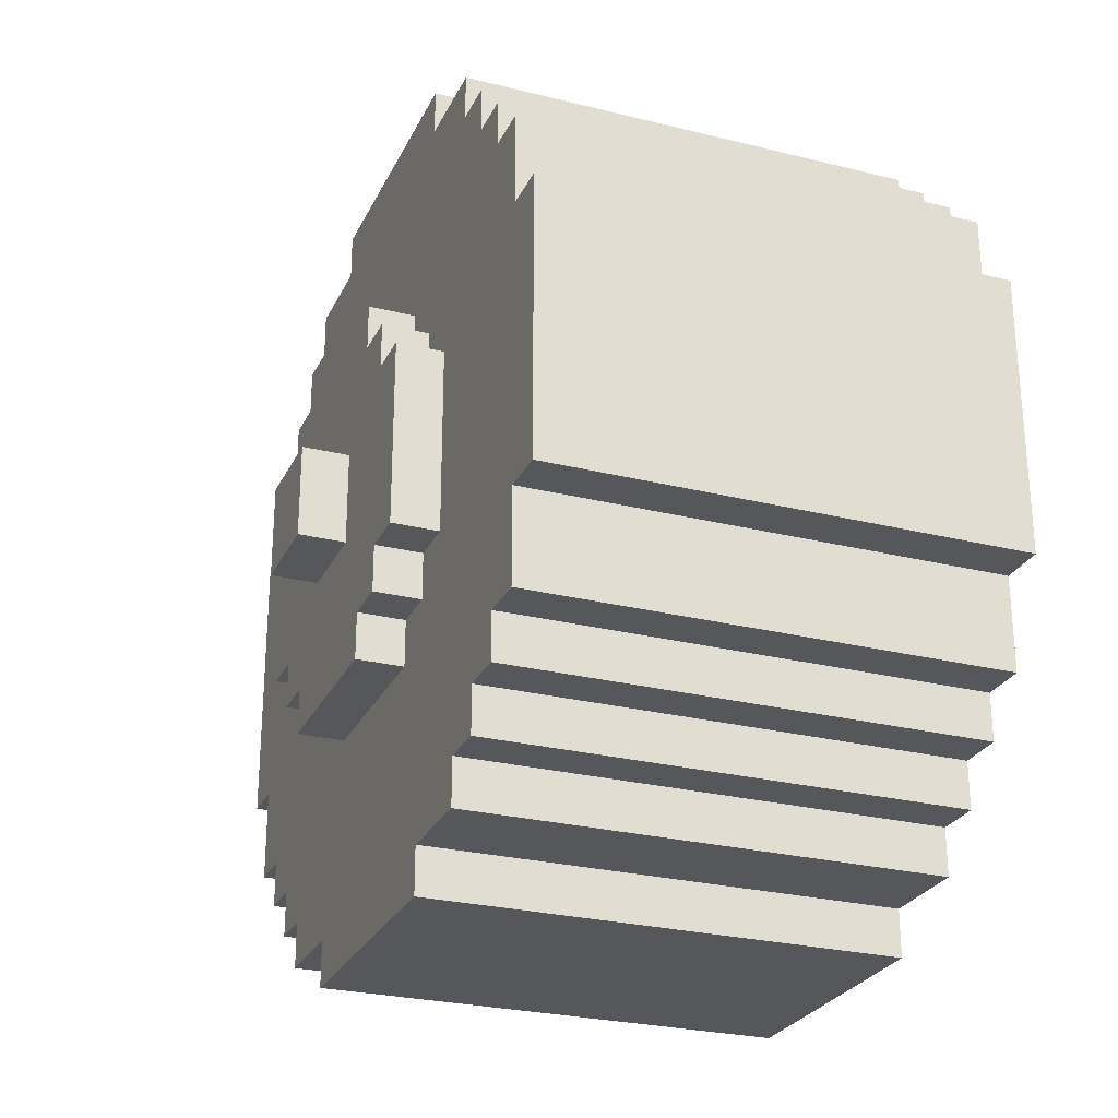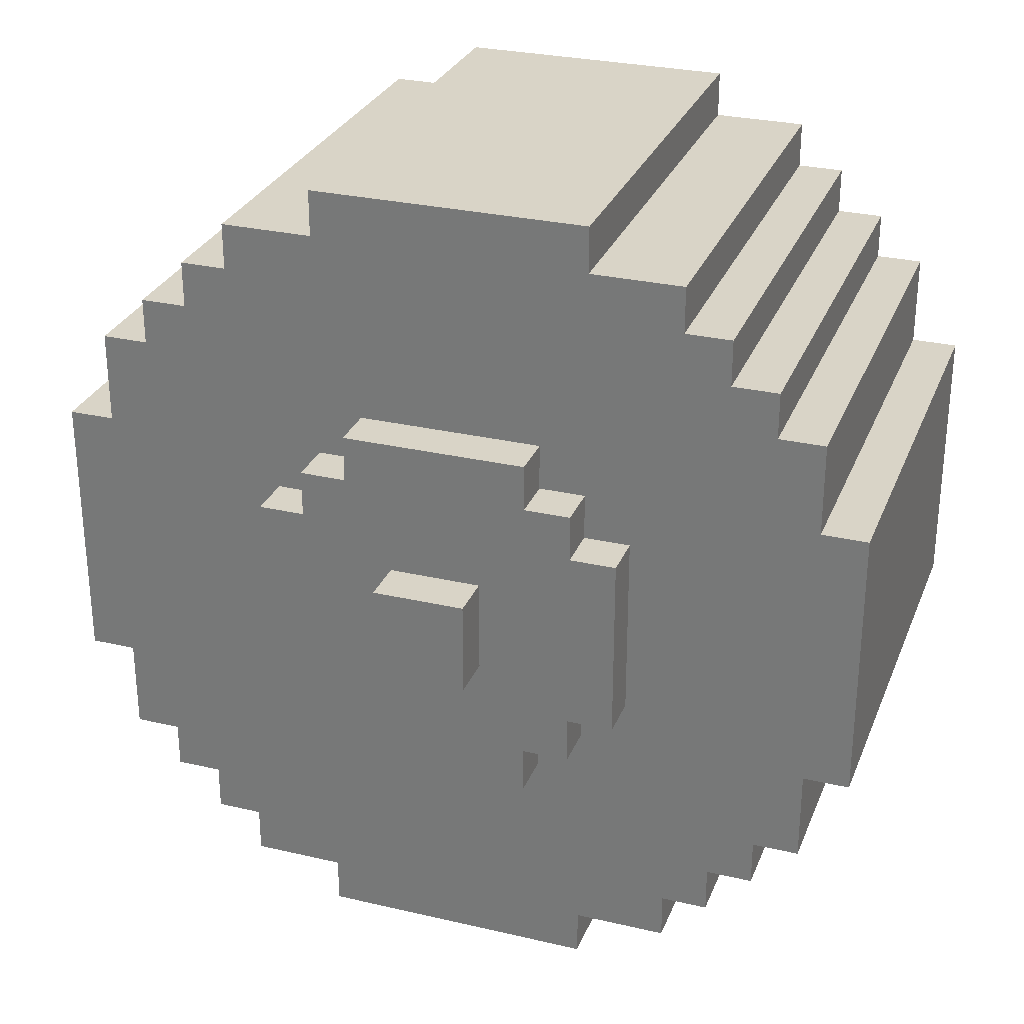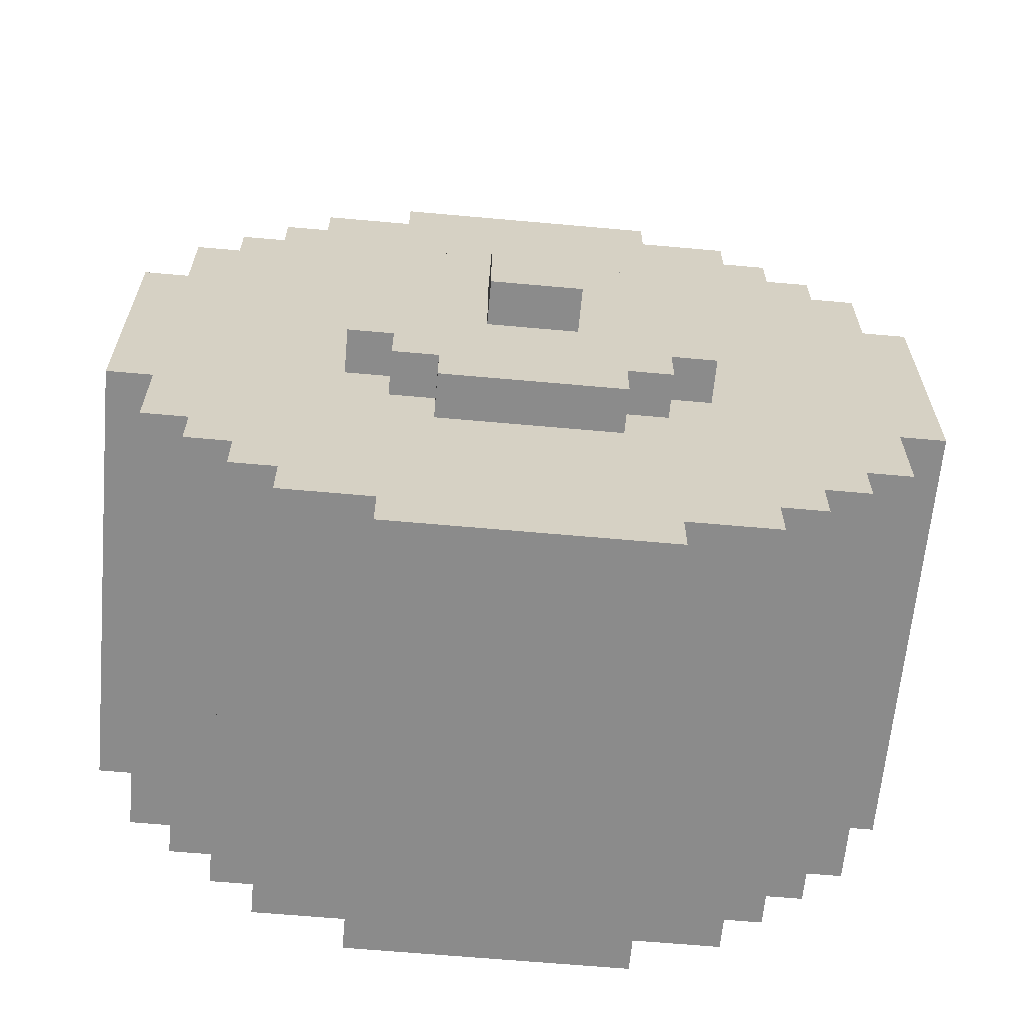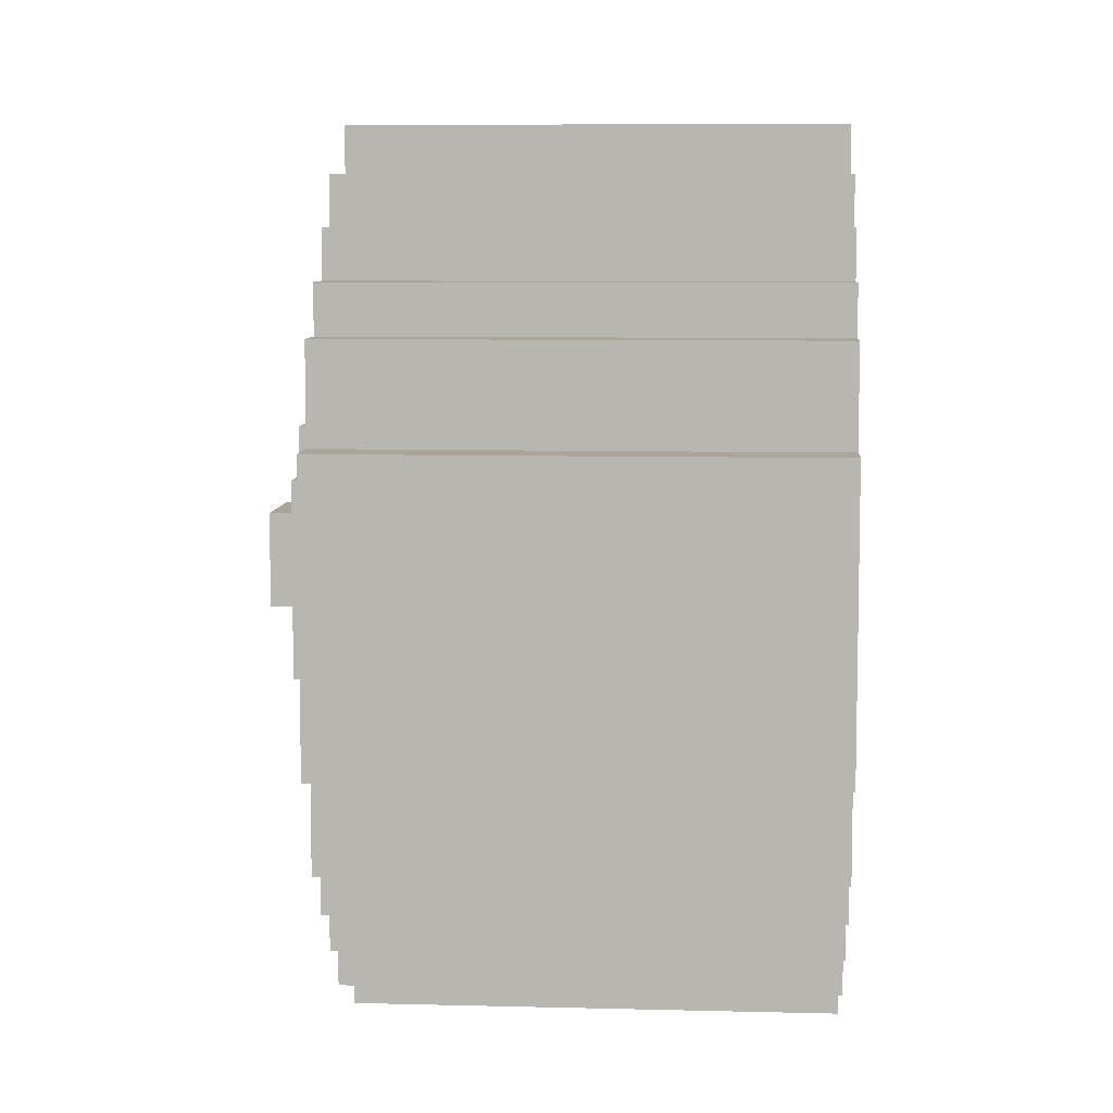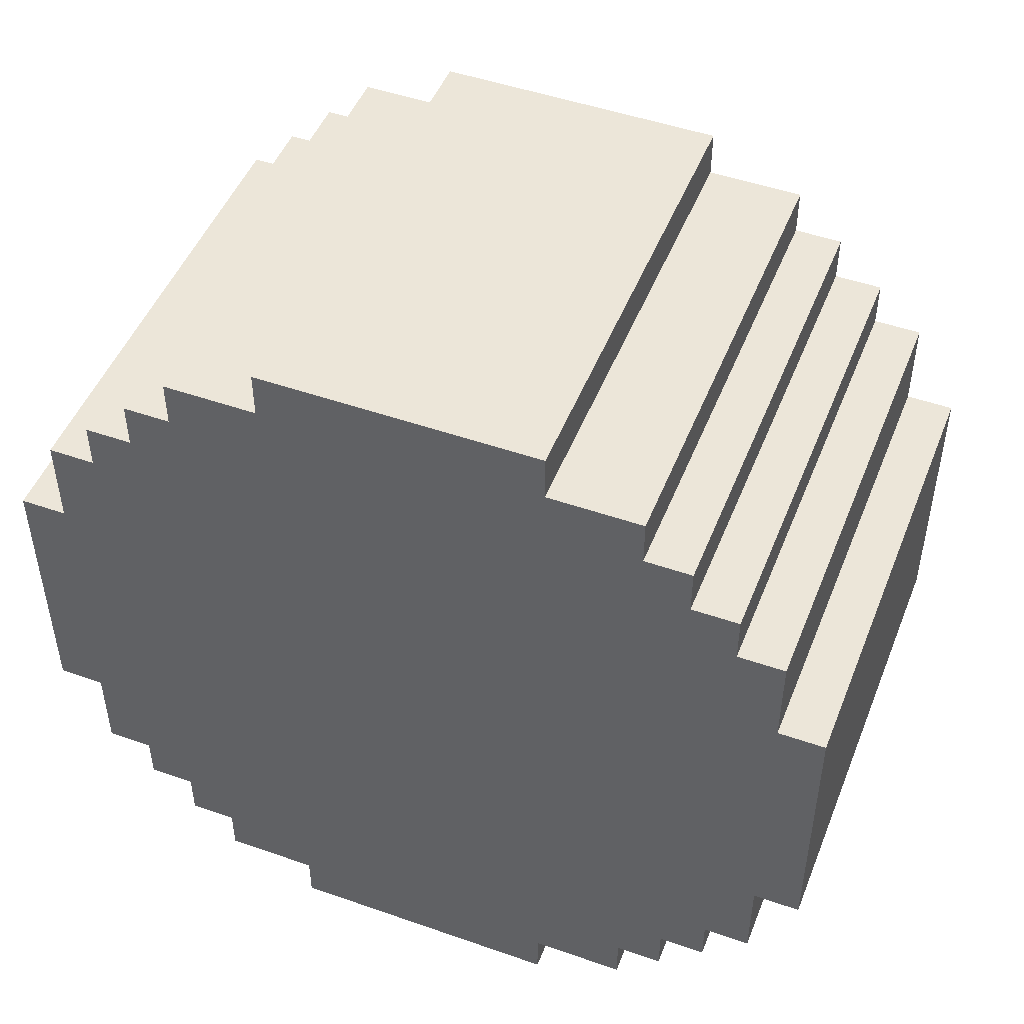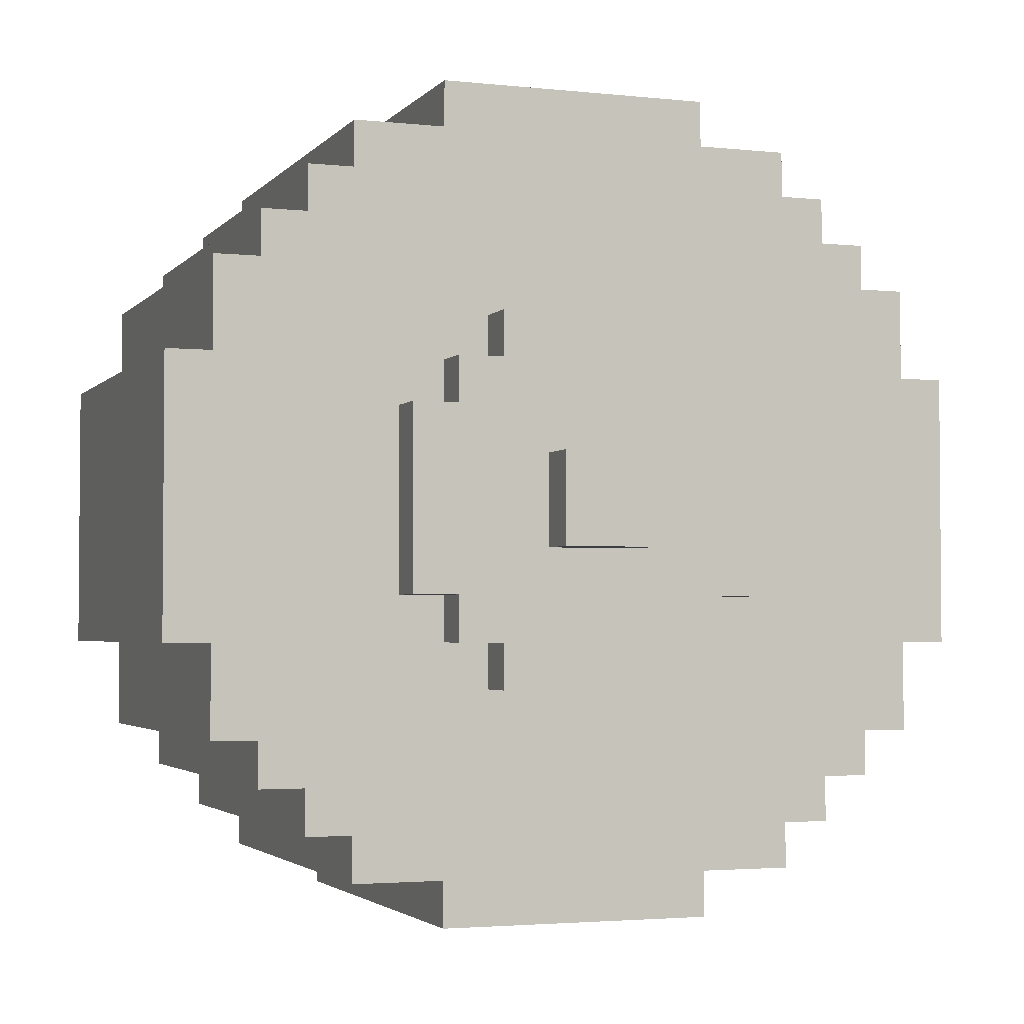
<metadata>
{"format":"obj","ext":"obj","renderer":"f3d","projection":"perspective","resolution":1024,"background":"white","views":[{"elev":-26.6,"azim":-21.3,"up":"+Z"},{"elev":28.8,"azim":-70.8,"up":"+Z"},{"elev":-63.9,"azim":-95.2,"up":"+Z"},{"elev":7.6,"azim":4.1,"up":"+Y"},{"elev":48.6,"azim":111.3,"up":"+Y"},{"elev":-2.9,"azim":-110.1,"up":"+Z"}]}
</metadata>
<code>
g Boss-8
v -6 9 1
v -6 9 -1
v -6 11 1
v -6 11 -1
v -5 6 2
v -5 6 -2
v -5 7 3
v -5 7 2
v -5 7 -2
v -5 7 -3
v -5 8 4
v -5 8 3
v -5 8 -3
v -5 8 -4
v -5 9 1
v -5 9 -1
v -5 11 1
v -5 11 -1
v -5 12 4
v -5 12 3
v -5 12 -3
v -5 12 -4
v -5 13 3
v -5 13 2
v -5 13 -2
v -5 13 -3
v -5 14 2
v -5 14 -2
v -4 1 3
v -4 1 -3
v -4 2 5
v -4 2 3
v -4 2 -3
v -4 2 -5
v -4 3 6
v -4 3 5
v -4 3 -5
v -4 3 -6
v -4 4 7
v -4 4 6
v -4 4 -6
v -4 4 -7
v -4 5 8
v -4 5 7
v -4 5 -7
v -4 5 -8
v -4 6 2
v -4 6 -2
v -4 7 9
v -4 7 8
v -4 7 3
v -4 7 2
v -4 7 -2
v -4 7 -3
v -4 7 -8
v -4 7 -9
v -4 8 4
v -4 8 3
v -4 8 -3
v -4 8 -4
v -4 12 4
v -4 12 3
v -4 12 -3
v -4 12 -4
v -4 13 9
v -4 13 8
v -4 13 3
v -4 13 2
v -4 13 -2
v -4 13 -3
v -4 13 -8
v -4 13 -9
v -4 14 2
v -4 14 -2
v -4 15 8
v -4 15 7
v -4 15 -7
v -4 15 -8
v -4 16 7
v -4 16 6
v -4 16 -6
v -4 16 -7
v -4 17 6
v -4 17 5
v -4 17 -5
v -4 17 -6
v -4 18 5
v -4 18 3
v -4 18 -3
v -4 18 -5
v -4 19 3
v -4 19 -3
v 6 1 3
v 6 1 -3
v 6 2 5
v 6 2 3
v 6 2 -3
v 6 2 -5
v 6 3 6
v 6 3 5
v 6 3 -5
v 6 3 -6
v 6 4 7
v 6 4 6
v 6 4 -6
v 6 4 -7
v 6 5 8
v 6 5 7
v 6 5 -7
v 6 5 -8
v 6 6 2
v 6 6 -2
v 6 7 9
v 6 7 8
v 6 7 3
v 6 7 2
v 6 7 -2
v 6 7 -3
v 6 7 -8
v 6 7 -9
v 6 8 4
v 6 8 3
v 6 8 -3
v 6 8 -4
v 6 12 4
v 6 12 3
v 6 12 -3
v 6 12 -4
v 6 13 9
v 6 13 8
v 6 13 3
v 6 13 2
v 6 13 -2
v 6 13 -3
v 6 13 -8
v 6 13 -9
v 6 14 2
v 6 14 -2
v 6 15 8
v 6 15 7
v 6 15 -7
v 6 15 -8
v 6 16 7
v 6 16 6
v 6 16 -6
v 6 16 -7
v 6 17 6
v 6 17 5
v 6 17 -5
v 6 17 -6
v 6 18 5
v 6 18 3
v 6 18 -3
v 6 18 -5
v 6 19 3
v 6 19 -3
v -4 7 9
v -4 13 9
v 6 7 9
v 6 13 9
v -4 5 8
v -4 7 8
v -4 13 8
v -4 15 8
v 6 5 8
v 6 7 8
v 6 13 8
v 6 15 8
v -4 4 7
v -4 5 7
v -4 15 7
v -4 16 7
v 6 4 7
v 6 5 7
v 6 15 7
v 6 16 7
v -4 3 6
v -4 4 6
v -4 16 6
v -4 17 6
v 6 3 6
v 6 4 6
v 6 16 6
v 6 17 6
v -4 2 5
v -4 3 5
v -4 17 5
v -4 18 5
v 6 2 5
v 6 3 5
v 6 17 5
v 6 18 5
v -5 8 4
v -5 12 4
v -4 8 4
v -4 12 4
v -5 7 3
v -5 8 3
v -5 12 3
v -5 13 3
v -4 1 3
v -4 2 3
v -4 7 3
v -4 8 3
v -4 12 3
v -4 13 3
v -4 18 3
v -4 19 3
v 6 1 3
v 6 2 3
v 6 18 3
v 6 19 3
v -5 6 2
v -5 7 2
v -5 13 2
v -5 14 2
v -4 6 2
v -4 7 2
v -4 13 2
v -4 14 2
v -6 9 1
v -6 11 1
v -5 9 1
v -5 11 1
v -6 9 -1
v -6 11 -1
v -5 9 -1
v -5 11 -1
v -5 6 -2
v -5 7 -2
v -5 13 -2
v -5 14 -2
v -4 6 -2
v -4 7 -2
v -4 13 -2
v -4 14 -2
v -5 7 -3
v -5 8 -3
v -5 12 -3
v -5 13 -3
v -4 1 -3
v -4 2 -3
v -4 7 -3
v -4 8 -3
v -4 12 -3
v -4 13 -3
v -4 18 -3
v -4 19 -3
v 6 1 -3
v 6 2 -3
v 6 18 -3
v 6 19 -3
v -5 8 -4
v -5 12 -4
v -4 8 -4
v -4 12 -4
v -4 2 -5
v -4 3 -5
v -4 17 -5
v -4 18 -5
v 6 2 -5
v 6 3 -5
v 6 17 -5
v 6 18 -5
v -4 3 -6
v -4 4 -6
v -4 16 -6
v -4 17 -6
v 6 3 -6
v 6 4 -6
v 6 16 -6
v 6 17 -6
v -4 4 -7
v -4 5 -7
v -4 15 -7
v -4 16 -7
v 6 4 -7
v 6 5 -7
v 6 15 -7
v 6 16 -7
v -4 5 -8
v -4 7 -8
v -4 13 -8
v -4 15 -8
v 6 5 -8
v 6 7 -8
v 6 13 -8
v 6 15 -8
v -4 7 -9
v -4 13 -9
v 6 7 -9
v 6 13 -9
v -4 1 3
v 6 1 3
v -4 1 -3
v 6 1 -3
v -4 2 5
v 6 2 5
v -4 2 3
v 6 2 3
v -4 2 -3
v 6 2 -3
v -4 2 -5
v 6 2 -5
v -4 3 6
v 6 3 6
v -4 3 5
v 6 3 5
v -4 3 -5
v 6 3 -5
v -4 3 -6
v 6 3 -6
v -4 4 7
v 6 4 7
v -4 4 6
v 6 4 6
v -4 4 -6
v 6 4 -6
v -4 4 -7
v 6 4 -7
v -4 5 8
v 6 5 8
v -4 5 7
v 6 5 7
v -4 5 -7
v 6 5 -7
v -4 5 -8
v 6 5 -8
v -5 6 2
v -4 6 2
v -5 6 -2
v -4 6 -2
v -4 7 9
v 6 7 9
v -4 7 8
v 6 7 8
v -5 7 3
v -4 7 3
v -5 7 2
v -4 7 2
v -5 7 -2
v -4 7 -2
v -5 7 -3
v -4 7 -3
v -4 7 -8
v 6 7 -8
v -4 7 -9
v 6 7 -9
v -5 8 4
v -4 8 4
v -5 8 3
v -4 8 3
v -5 8 -3
v -4 8 -3
v -5 8 -4
v -4 8 -4
v -6 9 1
v -5 9 1
v -6 9 -1
v -5 9 -1
v -6 11 1
v -5 11 1
v -6 11 -1
v -5 11 -1
v -5 12 4
v -4 12 4
v -5 12 3
v -4 12 3
v -5 12 -3
v -4 12 -3
v -5 12 -4
v -4 12 -4
v -4 13 9
v 6 13 9
v -4 13 8
v 6 13 8
v -5 13 3
v -4 13 3
v -5 13 2
v -4 13 2
v -5 13 -2
v -4 13 -2
v -5 13 -3
v -4 13 -3
v -4 13 -8
v 6 13 -8
v -4 13 -9
v 6 13 -9
v -5 14 2
v -4 14 2
v -5 14 -2
v -4 14 -2
v -4 15 8
v 6 15 8
v -4 15 7
v 6 15 7
v -4 15 -7
v 6 15 -7
v -4 15 -8
v 6 15 -8
v -4 16 7
v 6 16 7
v -4 16 6
v 6 16 6
v -4 16 -6
v 6 16 -6
v -4 16 -7
v 6 16 -7
v -4 17 6
v 6 17 6
v -4 17 5
v 6 17 5
v -4 17 -5
v 6 17 -5
v -4 17 -6
v 6 17 -6
v -4 18 5
v 6 18 5
v -4 18 3
v 6 18 3
v -4 18 -3
v 6 18 -3
v -4 18 -5
v 6 18 -5
v -4 19 3
v 6 19 3
v -4 19 -3
v 6 19 -3
f 3 2 1
f 4 2 3
f 8 6 5
f 9 6 8
f 12 8 7
f 12 10 9
f 12 9 8
f 13 10 12
f 15 12 11
f 15 14 13
f 15 13 12
f 16 14 15
f 17 15 11
f 18 14 16
f 19 17 11
f 19 18 17
f 20 18 19
f 21 14 18
f 21 18 20
f 22 14 21
f 23 21 20
f 24 21 23
f 25 21 24
f 26 21 25
f 27 25 24
f 28 25 27
f 32 30 29
f 33 30 32
f 36 32 31
f 36 34 33
f 36 33 32
f 37 34 36
f 40 36 35
f 40 38 37
f 40 37 36
f 41 38 40
f 44 40 39
f 44 42 41
f 44 41 40
f 45 42 44
f 47 44 43
f 47 46 45
f 47 45 44
f 48 46 47
f 50 47 43
f 51 47 50
f 52 47 51
f 53 46 48
f 54 46 53
f 55 46 54
f 57 50 49
f 57 51 50
f 58 51 57
f 59 56 55
f 59 55 54
f 60 56 59
f 61 57 49
f 64 56 60
f 65 62 61
f 65 61 49
f 66 62 65
f 67 62 66
f 70 64 63
f 71 56 64
f 71 64 70
f 72 56 71
f 73 68 67
f 73 67 66
f 74 70 69
f 74 71 70
f 75 73 66
f 75 74 73
f 76 74 75
f 77 71 74
f 77 74 76
f 78 71 77
f 79 77 76
f 80 77 79
f 81 77 80
f 82 77 81
f 83 81 80
f 84 81 83
f 85 81 84
f 86 81 85
f 87 85 84
f 88 85 87
f 89 85 88
f 90 85 89
f 91 89 88
f 92 89 91
f 93 94 96
f 96 94 97
f 95 96 100
f 97 98 100
f 96 97 100
f 100 98 101
f 99 100 104
f 101 102 104
f 100 101 104
f 104 102 105
f 103 104 108
f 105 106 108
f 104 105 108
f 108 106 109
f 107 108 111
f 109 110 111
f 108 109 111
f 111 110 112
f 107 111 114
f 114 111 115
f 111 112 116
f 115 111 116
f 112 110 117
f 116 112 117
f 117 110 118
f 118 110 119
f 114 115 121
f 113 114 121
f 115 116 122
f 121 115 122
f 116 117 122
f 117 118 122
f 119 120 123
f 122 118 123
f 118 119 123
f 123 120 124
f 113 121 125
f 121 122 125
f 123 124 125
f 122 123 125
f 125 124 126
f 126 124 127
f 124 120 128
f 127 124 128
f 113 125 129
f 125 126 129
f 129 126 130
f 126 127 131
f 130 126 131
f 131 127 132
f 132 127 133
f 127 128 134
f 133 127 134
f 128 120 135
f 134 128 135
f 135 120 136
f 132 133 137
f 130 131 137
f 131 132 137
f 133 134 138
f 137 133 138
f 134 135 138
f 130 137 139
f 137 138 139
f 139 138 140
f 138 135 141
f 140 138 141
f 141 135 142
f 140 141 143
f 143 141 144
f 144 141 145
f 145 141 146
f 144 145 147
f 147 145 148
f 148 145 149
f 149 145 150
f 148 149 151
f 151 149 152
f 152 149 153
f 153 149 154
f 152 153 155
f 155 153 156
f 159 158 157
f 160 158 159
f 165 162 161
f 166 162 165
f 167 164 163
f 168 164 167
f 173 170 169
f 174 170 173
f 175 172 171
f 176 172 175
f 181 178 177
f 182 178 181
f 183 180 179
f 184 180 183
f 189 186 185
f 190 186 189
f 191 188 187
f 192 188 191
f 195 194 193
f 196 194 195
f 203 198 197
f 204 198 203
f 205 200 199
f 206 200 205
f 209 202 201
f 210 202 209
f 211 208 207
f 212 208 211
f 217 214 213
f 218 214 217
f 219 216 215
f 220 216 219
f 223 222 221
f 224 222 223
f 225 226 227
f 227 226 228
f 229 230 233
f 233 230 234
f 231 232 235
f 235 232 236
f 237 238 243
f 243 238 244
f 239 240 245
f 245 240 246
f 241 242 249
f 249 242 250
f 247 248 251
f 251 248 252
f 253 254 255
f 255 254 256
f 257 258 261
f 261 258 262
f 259 260 263
f 263 260 264
f 265 266 269
f 269 266 270
f 267 268 271
f 271 268 272
f 273 274 277
f 277 274 278
f 275 276 279
f 279 276 280
f 281 282 285
f 285 282 286
f 283 284 287
f 287 284 288
f 289 290 291
f 291 290 292
f 295 294 293
f 296 294 295
f 299 298 297
f 300 298 299
f 303 302 301
f 304 302 303
f 307 306 305
f 308 306 307
f 311 310 309
f 312 310 311
f 315 314 313
f 316 314 315
f 319 318 317
f 320 318 319
f 323 322 321
f 324 322 323
f 327 326 325
f 328 326 327
f 331 330 329
f 332 330 331
f 335 334 333
f 336 334 335
f 339 338 337
f 340 338 339
f 343 342 341
f 344 342 343
f 347 346 345
f 348 346 347
f 351 350 349
f 352 350 351
f 355 354 353
f 356 354 355
f 359 358 357
f 360 358 359
f 361 362 363
f 363 362 364
f 365 366 367
f 367 366 368
f 369 370 371
f 371 370 372
f 373 374 375
f 375 374 376
f 377 378 379
f 379 378 380
f 381 382 383
f 383 382 384
f 385 386 387
f 387 386 388
f 389 390 391
f 391 390 392
f 393 394 395
f 395 394 396
f 397 398 399
f 399 398 400
f 401 402 403
f 403 402 404
f 405 406 407
f 407 406 408
f 409 410 411
f 411 410 412
f 413 414 415
f 415 414 416
f 417 418 419
f 419 418 420
f 421 422 423
f 423 422 424
f 425 426 427
f 427 426 428

</code>
